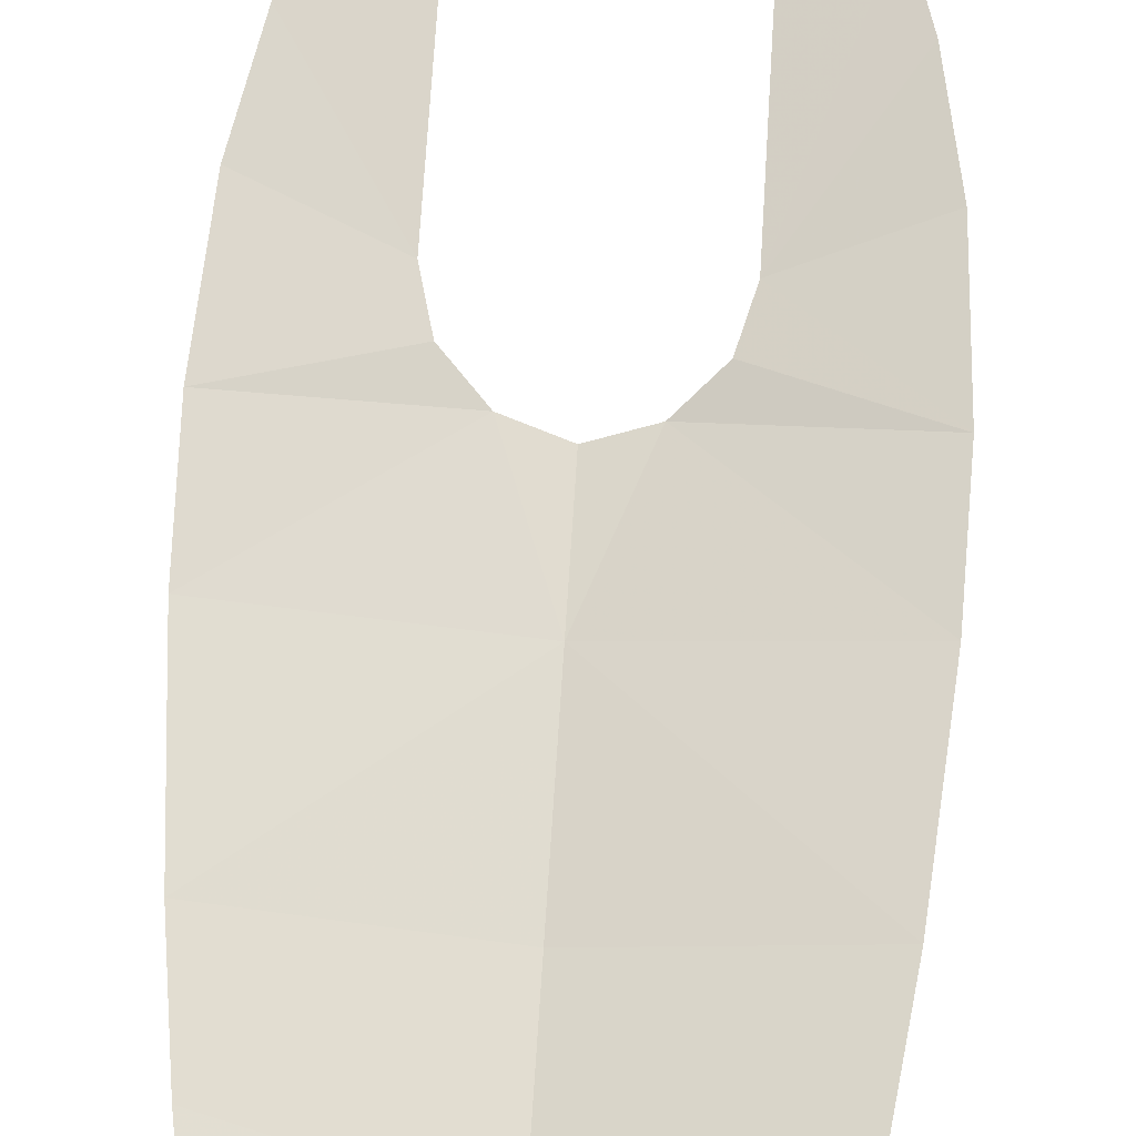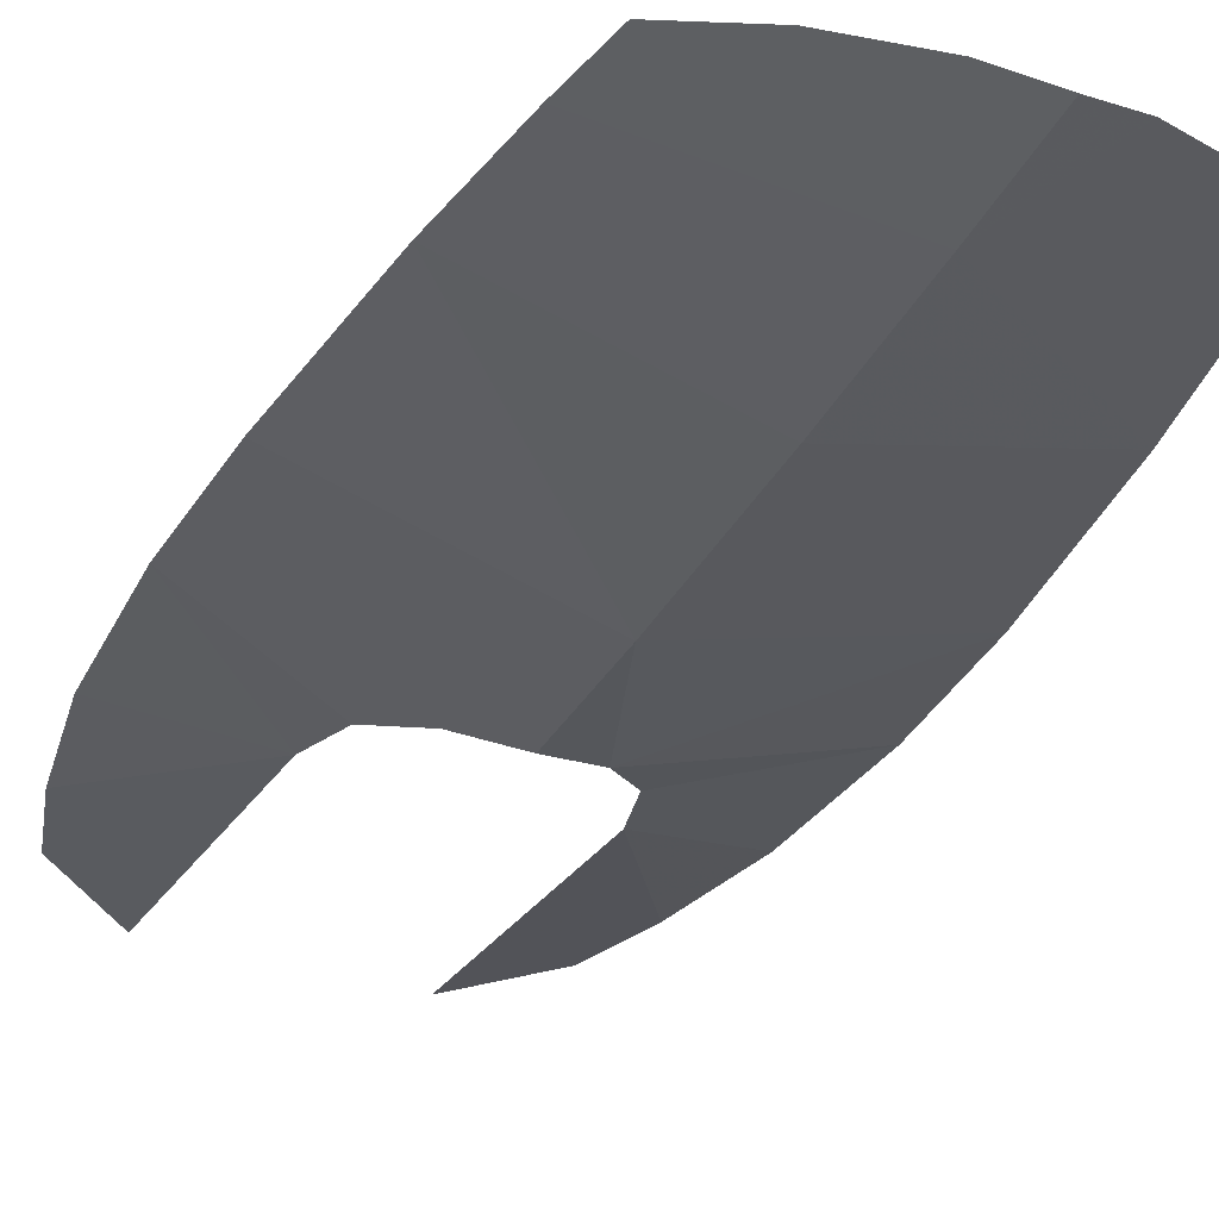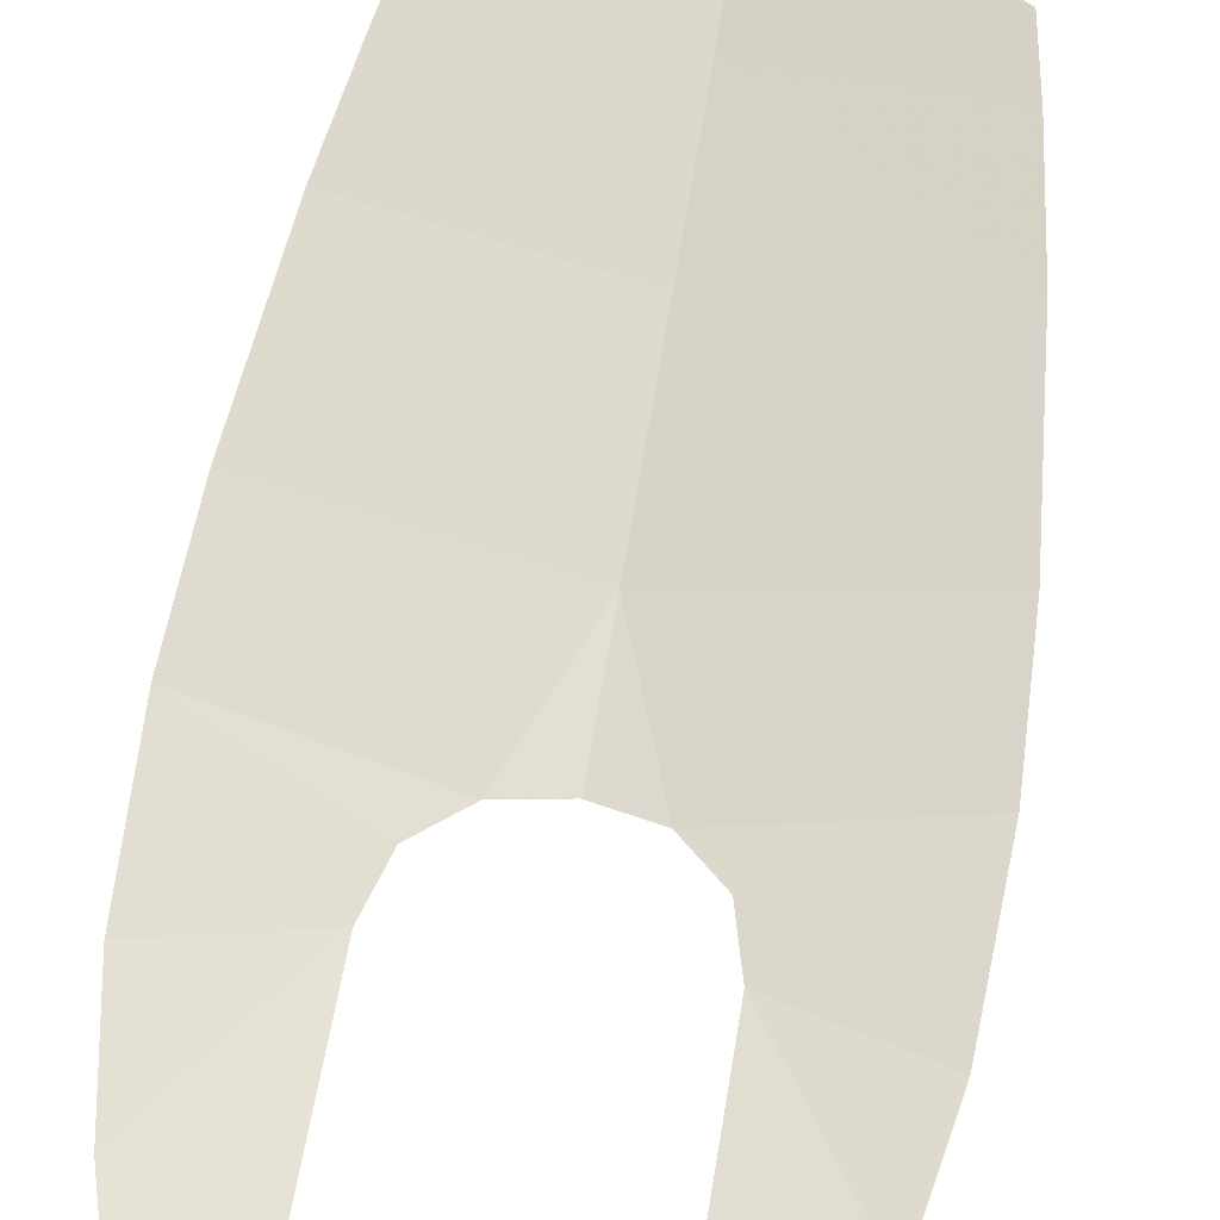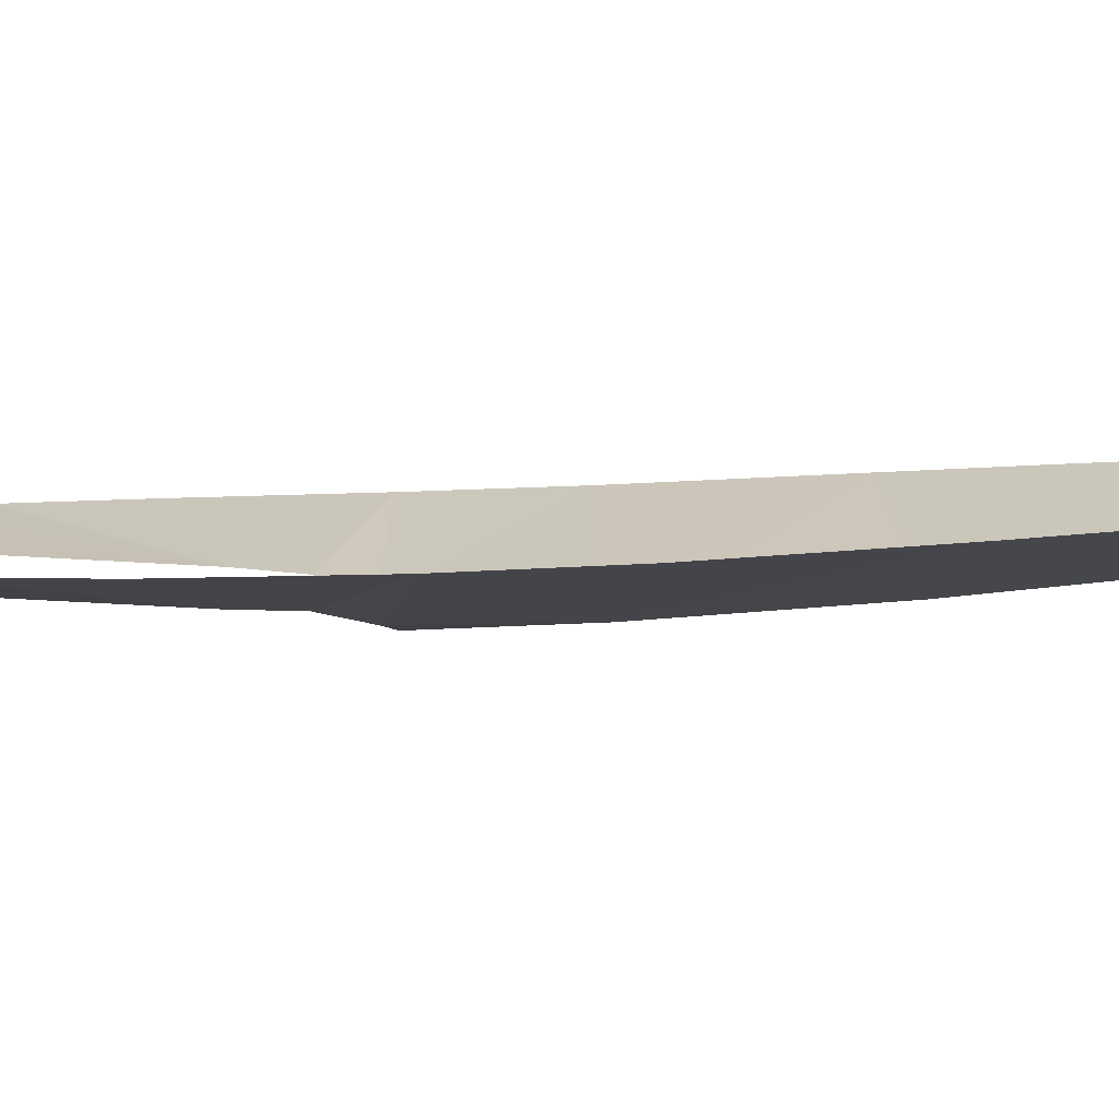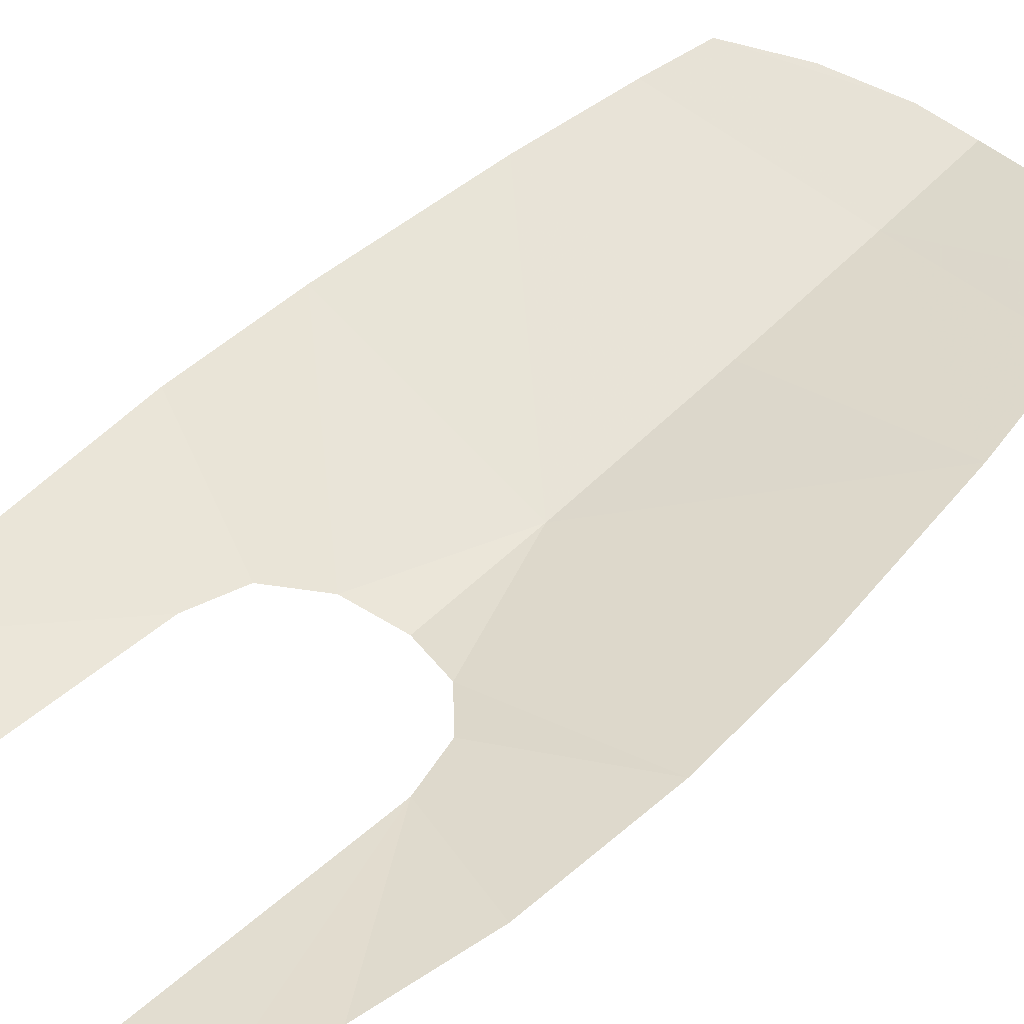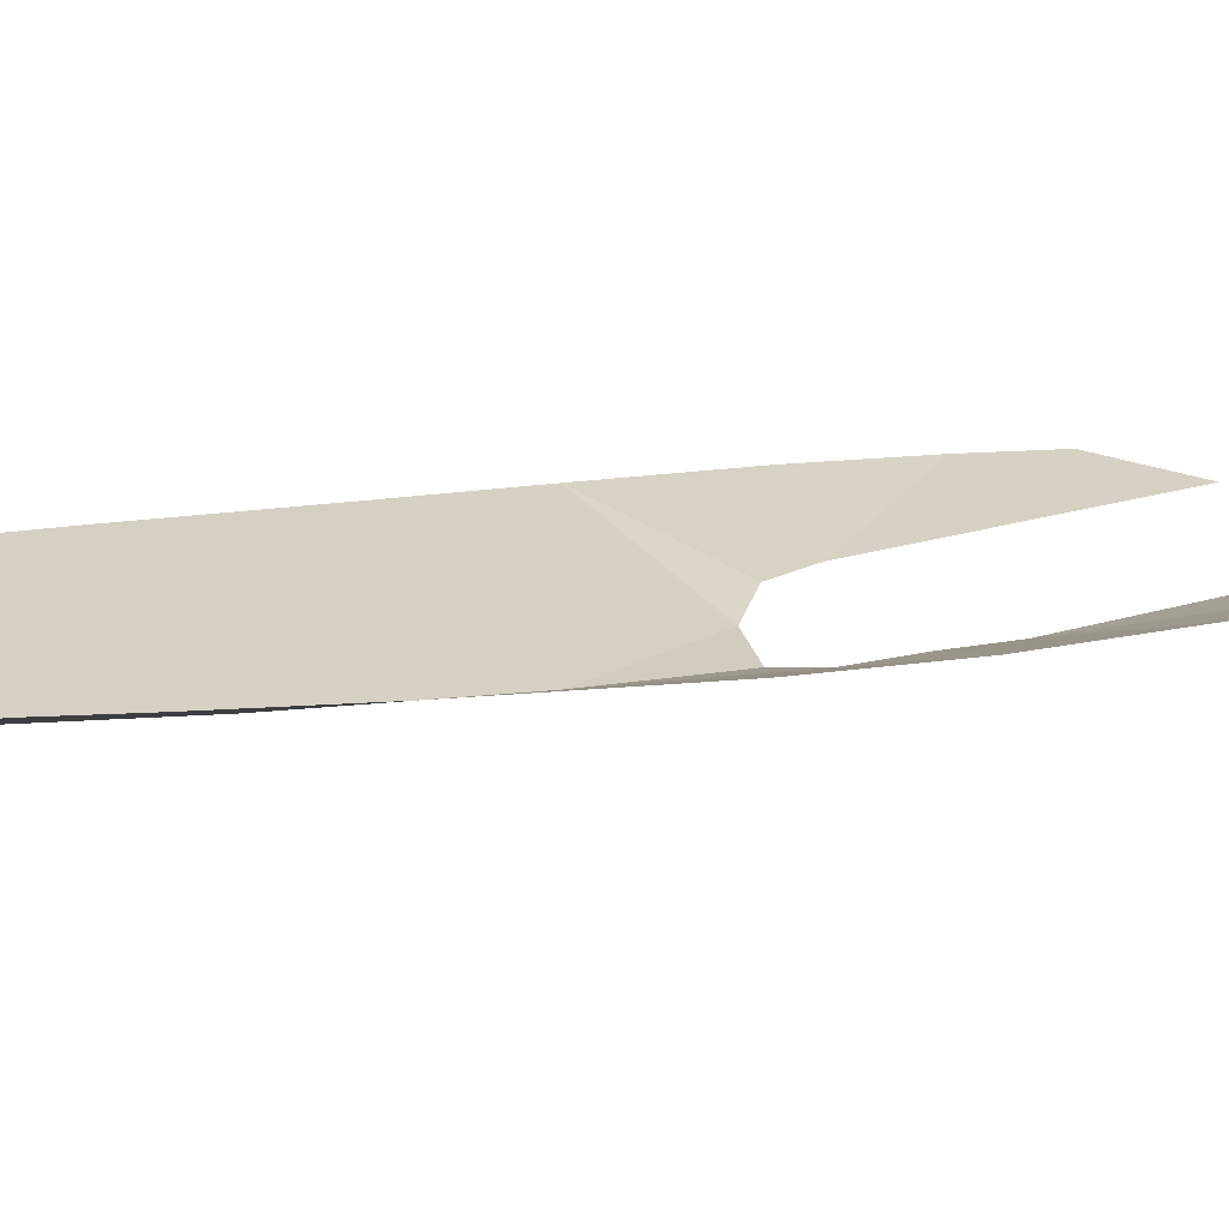
<metadata>
{"format":"obj","ext":"obj","renderer":"f3d","projection":"perspective","resolution":1024,"background":"white","views":[{"elev":70.0,"azim":-176.4,"up":"+Z"},{"elev":-31.5,"azim":154.5,"up":"+Z"},{"elev":63.3,"azim":9.4,"up":"+Z"},{"elev":6.4,"azim":86.1,"up":"+Z"},{"elev":49.0,"azim":43.5,"up":"+Z"},{"elev":14.1,"azim":-119.0,"up":"+Z"}]}
</metadata>
<code>
v -0.9798 1.701 -1.072
v -0.9187 2.037 -1.054
v 0 1.903 -1.322
v -0.9187 2.037 -1.054
v -0.6012 2.25 -1.119
v -0.2509 2.403 -1.199
v 0 1.903 -1.322
v 0 2.462 -1.261
v 0 1.903 -1.322
v -0.2509 2.403 -1.199
v -1.063 1.115 -1.103
v -0.9798 1.701 -1.072
v 0 1.903 -1.322
v 0 1.119 -1.393
v 0 0.1676 -1.455
v -1.15 0.1987 -1.147
v -1.063 1.115 -1.103
v 0 1.119 -1.393
v 0 -0.475 -1.474
v -0.2625 -0.5454 -1.422
v 0 0.1676 -1.455
v -1.15 0.1987 -1.147
v 0 0.1676 -1.455
v -0.2625 -0.5454 -1.422
v -1.173 -0.4609 -1.168
v -0.4546 -0.7375 -1.357
v -1.173 -0.4609 -1.168
v -0.2625 -0.5454 -1.422
v -1.173 -0.4609 -1.168
v -0.4546 -0.7375 -1.357
v -0.525 -1 -1.339
v -1.135 -1.204 -1.179
v -0.525 -1 -1.339
v -0.525 -2.455 -1.251
v -0.9125 -2.176 -1.186
v -1.032 -1.775 -1.185
v -0.525 -1 -1.339
v -1.032 -1.775 -1.185
v -1.135 -1.204 -1.179
v 0.9798 1.701 -1.072
v 0 1.903 -1.322
v 0.9187 2.037 -1.054
v 0.9187 2.037 -1.054
v 0 1.903 -1.322
v 0.2509 2.403 -1.199
v 0.6012 2.25 -1.119
v 0 2.462 -1.261
v 0.2509 2.403 -1.199
v 0 1.903 -1.322
v 0 1.903 -1.322
v 0.9798 1.701 -1.072
v 1.063 1.115 -1.103
v 0 1.119 -1.393
v 0 0.1676 -1.455
v 0 1.119 -1.393
v 1.063 1.115 -1.103
v 1.15 0.1987 -1.147
v 0 -0.475 -1.474
v 0 0.1676 -1.455
v 0.2625 -0.5454 -1.422
v 1.15 0.1987 -1.147
v 1.173 -0.4609 -1.168
v 0.2625 -0.5454 -1.422
v 0 0.1676 -1.455
v 0.4546 -0.7375 -1.357
v 0.2625 -0.5454 -1.422
v 1.173 -0.4609 -1.168
v 1.173 -0.4609 -1.168
v 1.135 -1.204 -1.179
v 0.525 -1 -1.339
v 0.4546 -0.7375 -1.357
v 0.9125 -2.176 -1.186
v 0.525 -2.455 -1.251
v 0.525 -1 -1.339
v 1.032 -1.775 -1.185
v 0.525 -1 -1.339
v 1.135 -1.204 -1.179
v 1.032 -1.775 -1.185
g mesh7410429
f 1 2 3
f 4 5 6
f 6 7 4
f 8 9 10
f 11 12 13
f 13 14 11
f 15 16 17
f 17 18 15
f 19 20 21
f 22 23 24
f 24 25 22
f 26 27 28
f 29 30 31
f 31 32 29
f 33 34 35
f 35 36 33
f 37 38 39
f 40 41 42
f 43 44 45
f 45 46 43
f 47 48 49
f 50 51 52
f 52 53 50
f 54 55 56
f 56 57 54
f 58 59 60
f 61 62 63
f 63 64 61
f 65 66 67
f 68 69 70
f 70 71 68
f 72 73 74
f 74 75 72
f 76 77 78

</code>
